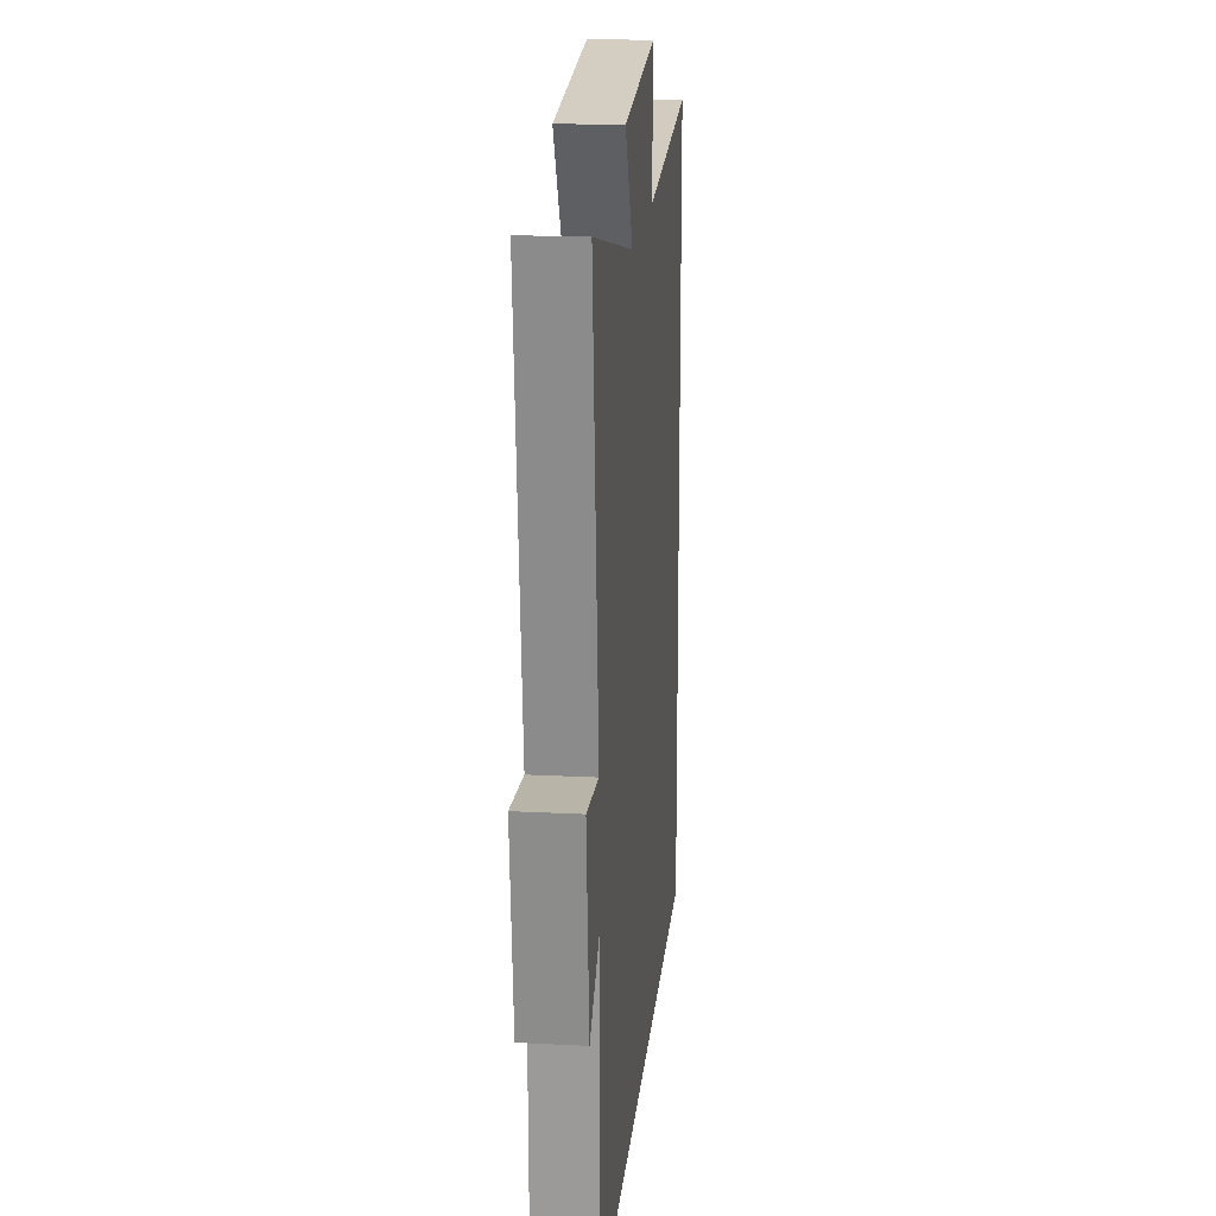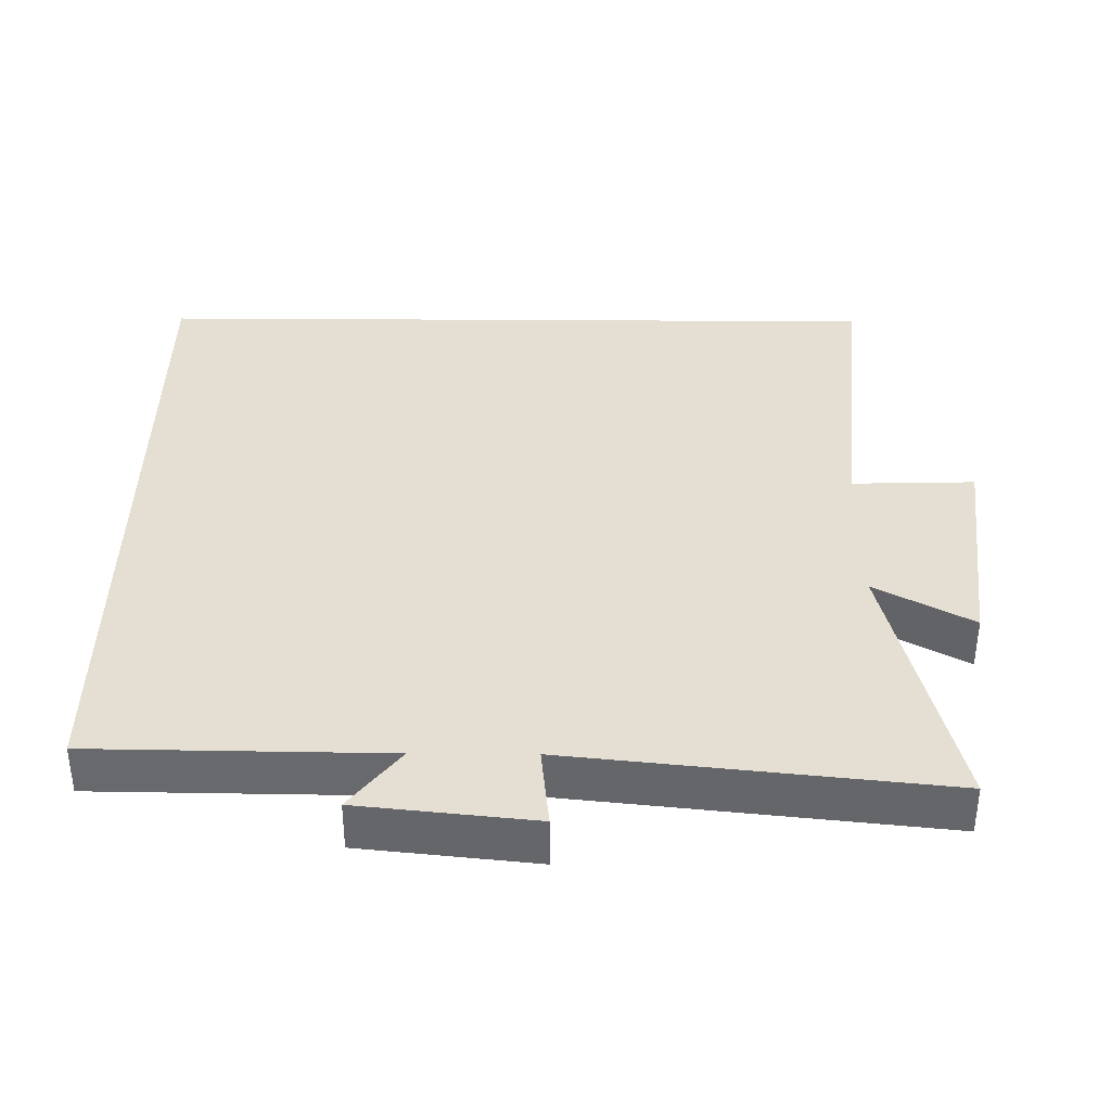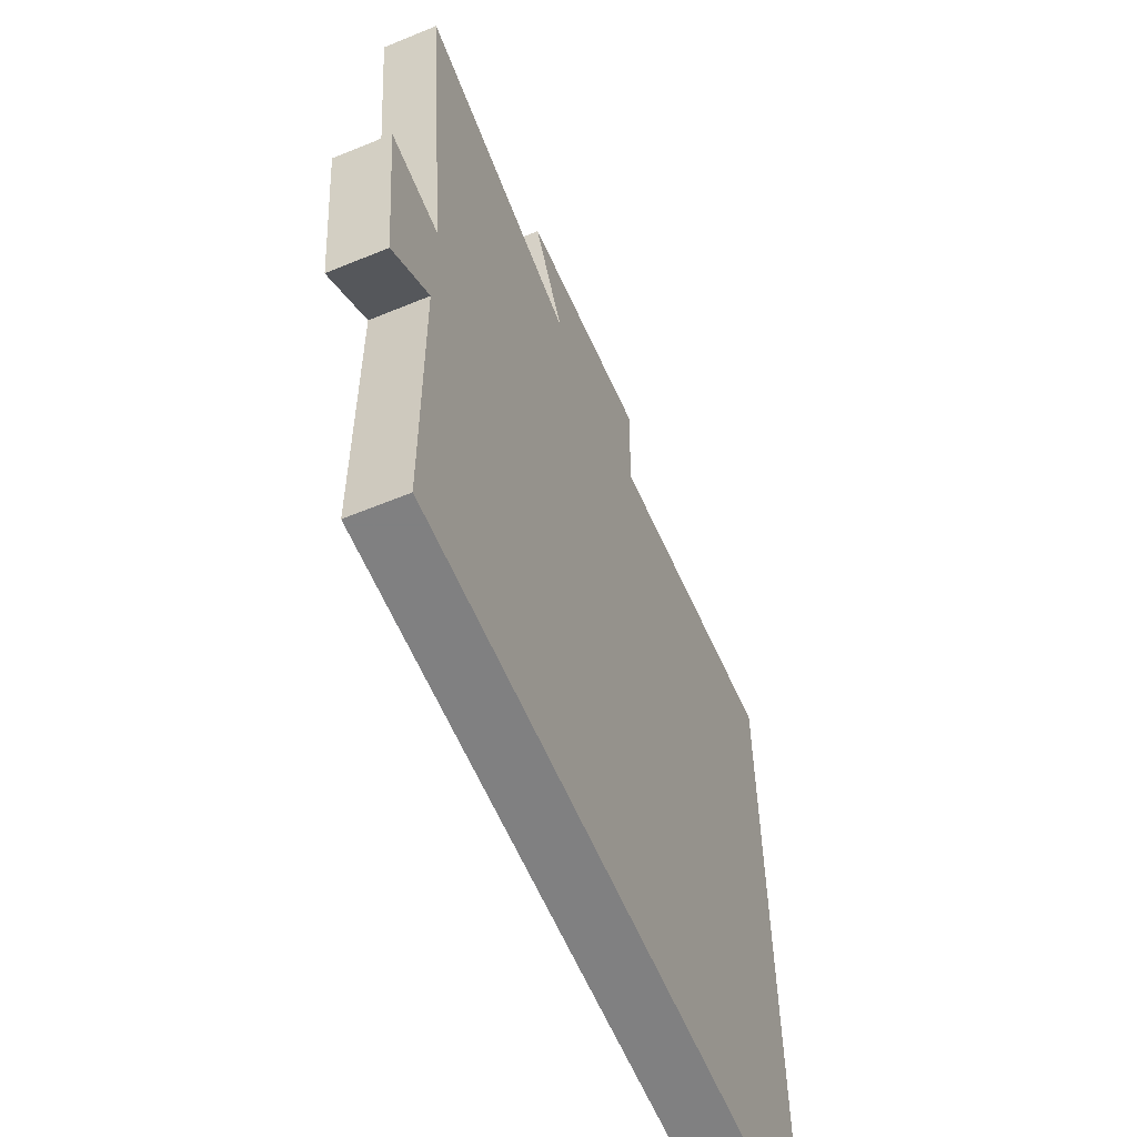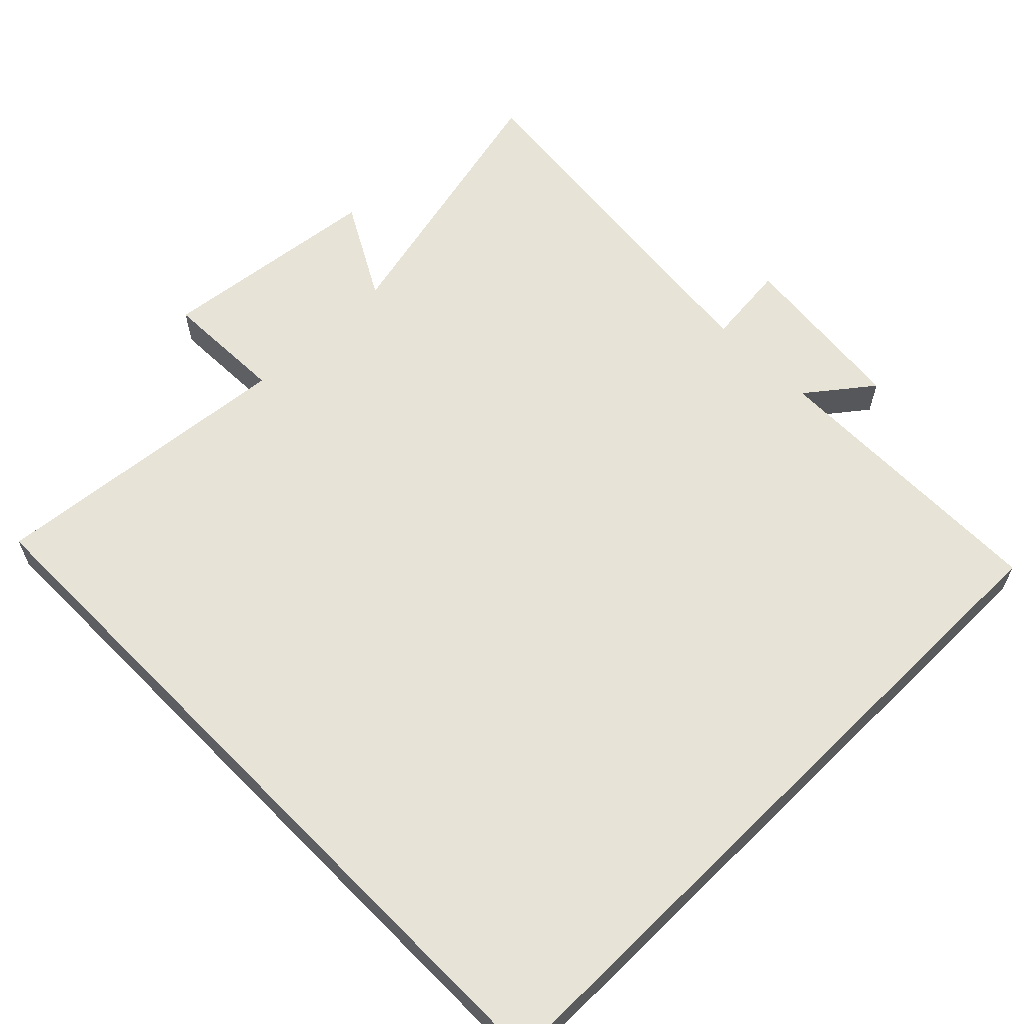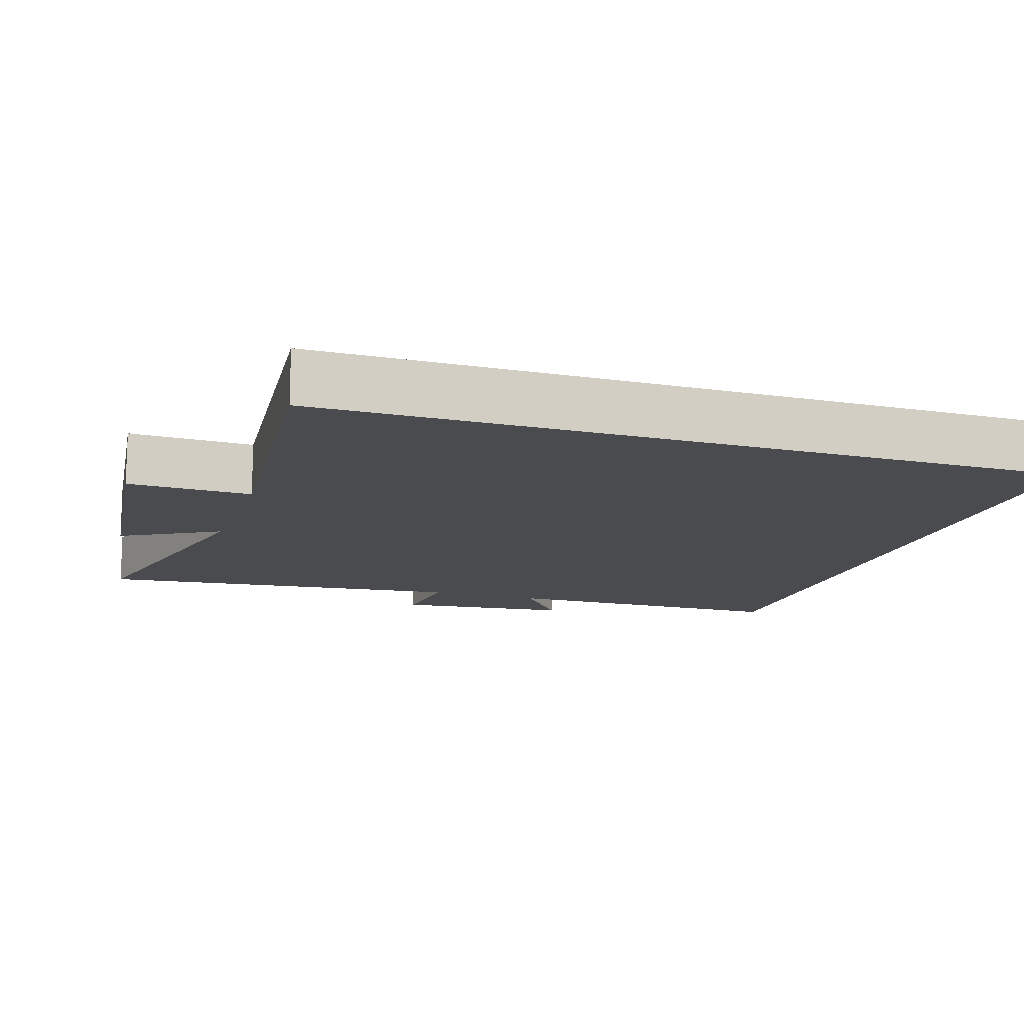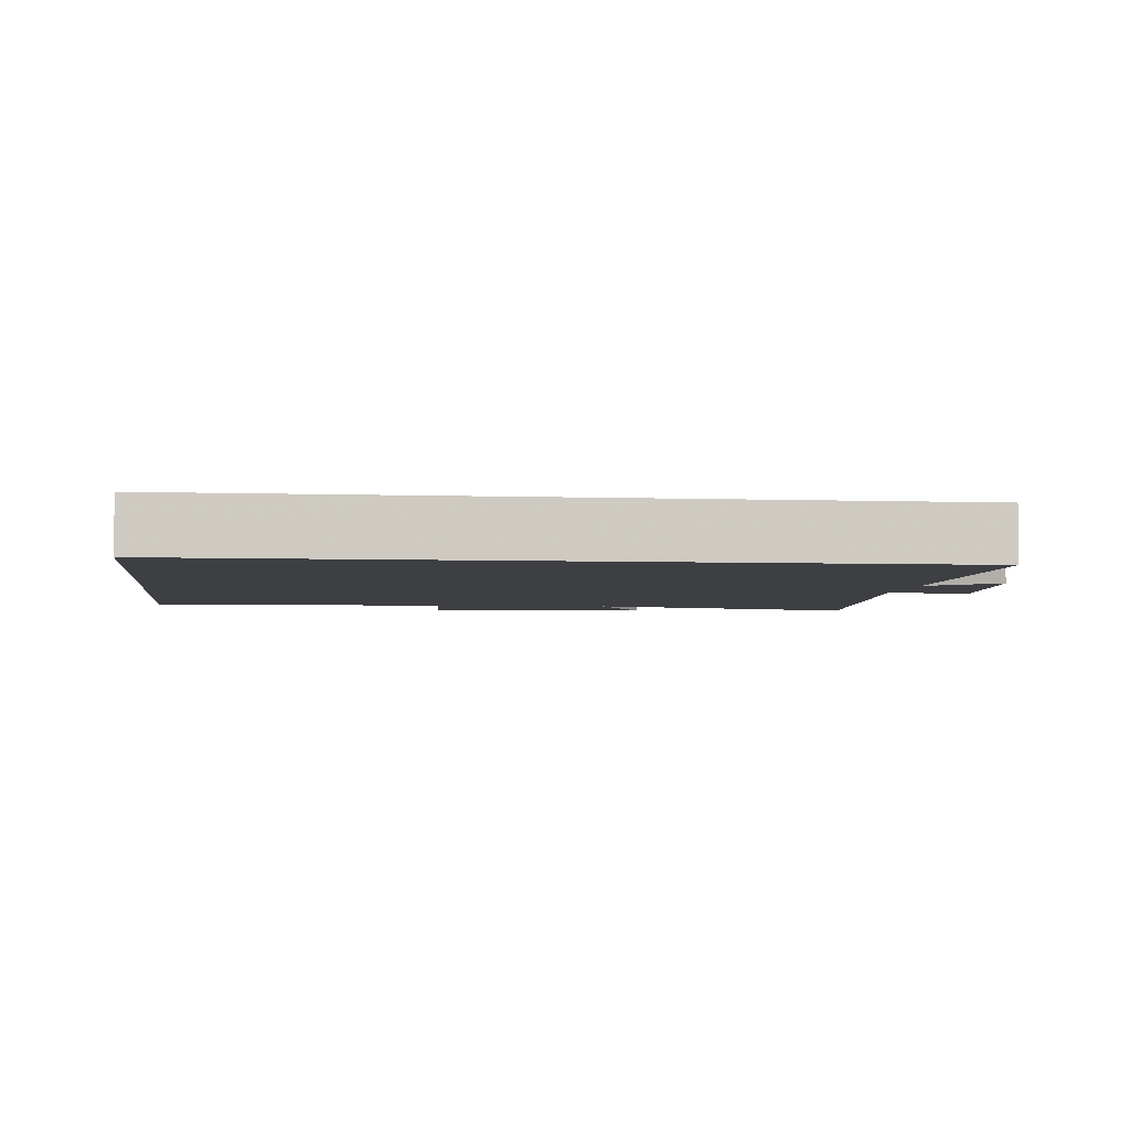
<metadata>
{"format":"obj","ext":"obj","renderer":"f3d","projection":"perspective","resolution":1024,"background":"white","views":[{"elev":19.0,"azim":-84.4,"up":"+Z"},{"elev":37.2,"azim":-89.5,"up":"+Y"},{"elev":-60.0,"azim":-67.1,"up":"+Z"},{"elev":61.6,"azim":135.4,"up":"+Y"},{"elev":-13.7,"azim":72.0,"up":"+Y"},{"elev":-3.8,"azim":172.8,"up":"+Y"}]}
</metadata>
<code>
v -0.495 0.07 -0.5
v -0.5 0.07 -0.09
v -0.59 0.07 -0.16
v -0.616 0.07 0.084
v -0.5 0.07 0.072
v -0.556 0.07 0.593
v -0.168 0.07 0.5
v -0.243 0.07 0.636
v 0.071 0.07 0.672
v 0.066 0.07 0.5
v 0.5 0.07 0.541
v 0.5 0.07 -0.5
v -0.495 0 -0.5
v -0.5 0 -0.09
v -0.59 0 -0.16
v -0.616 0 0.084
v -0.5 0 0.072
v -0.556 0 0.593
v -0.168 0 0.5
v -0.243 0 0.636
v 0.071 0 0.672
v 0.066 0 0.5
v 0.5 0 0.541
v 0.5 0 -0.5
f 10 11 12 1
f 7 8 9 10
f 7 10 1 2
f 5 6 7
f 5 7 2 3
f 3 4 5
f 13 24 23 22
f 22 21 20 19
f 14 13 22 19
f 19 18 17
f 15 14 19 17
f 17 16 15
f 1 13 14 2
f 2 14 15 3
f 3 15 16 4
f 4 16 17 5
f 5 17 18 6
f 6 18 19 7
f 7 19 20 8
f 8 20 21 9
f 9 21 22 10
f 10 22 23 11
f 11 23 24 12
f 12 24 13 1

</code>
